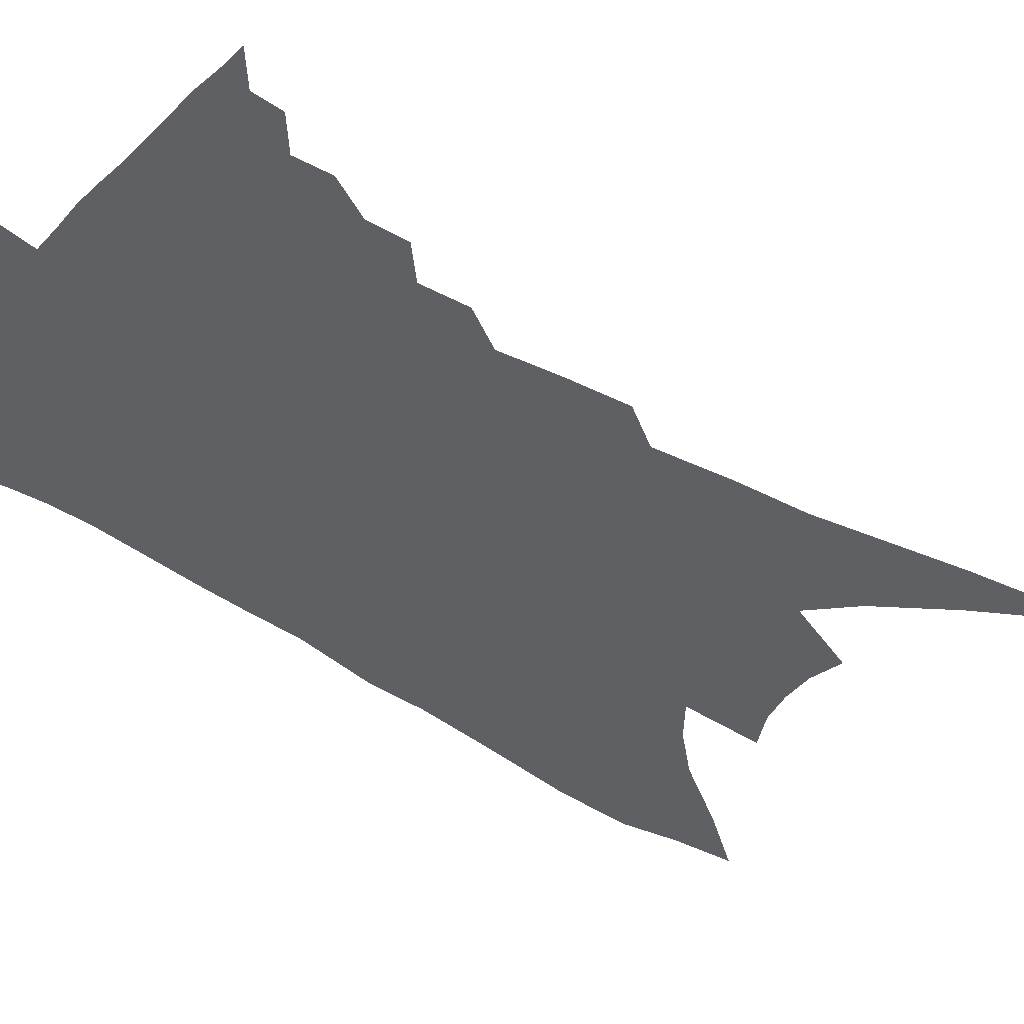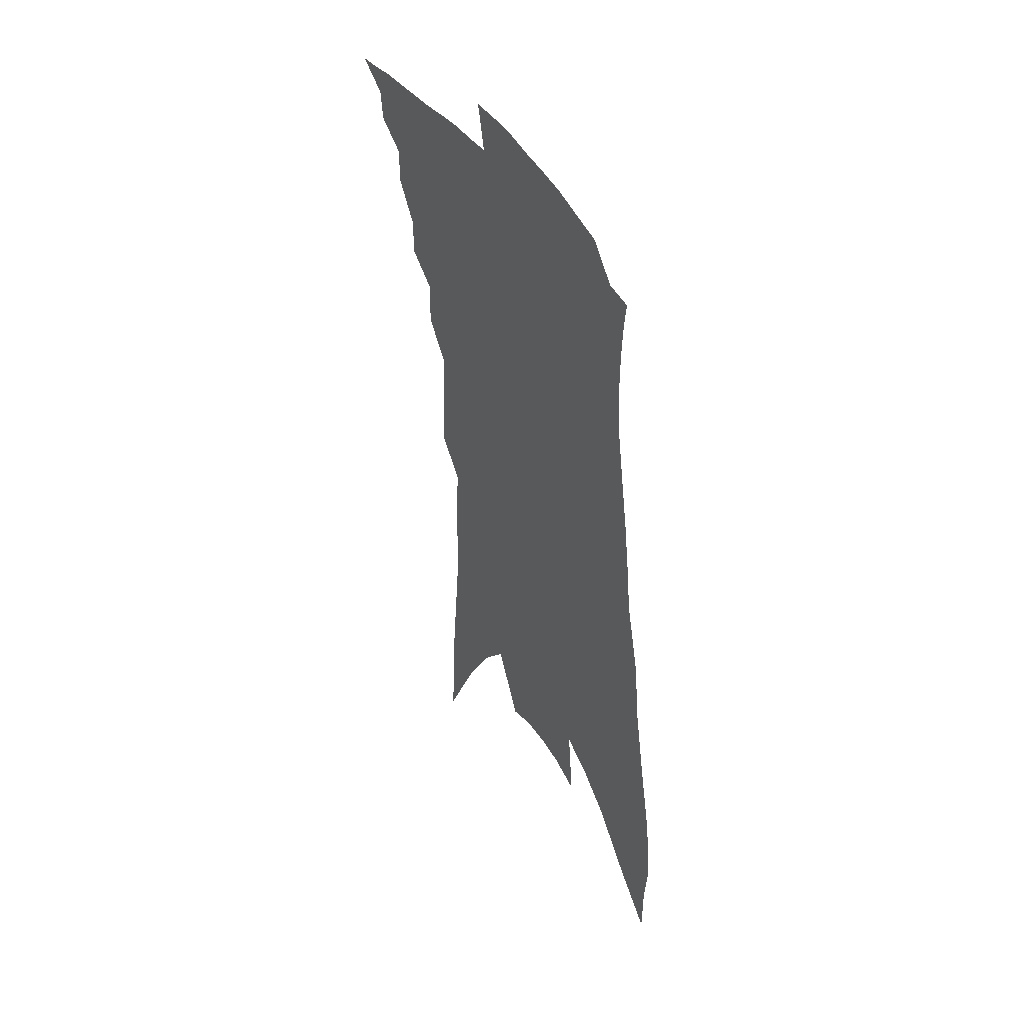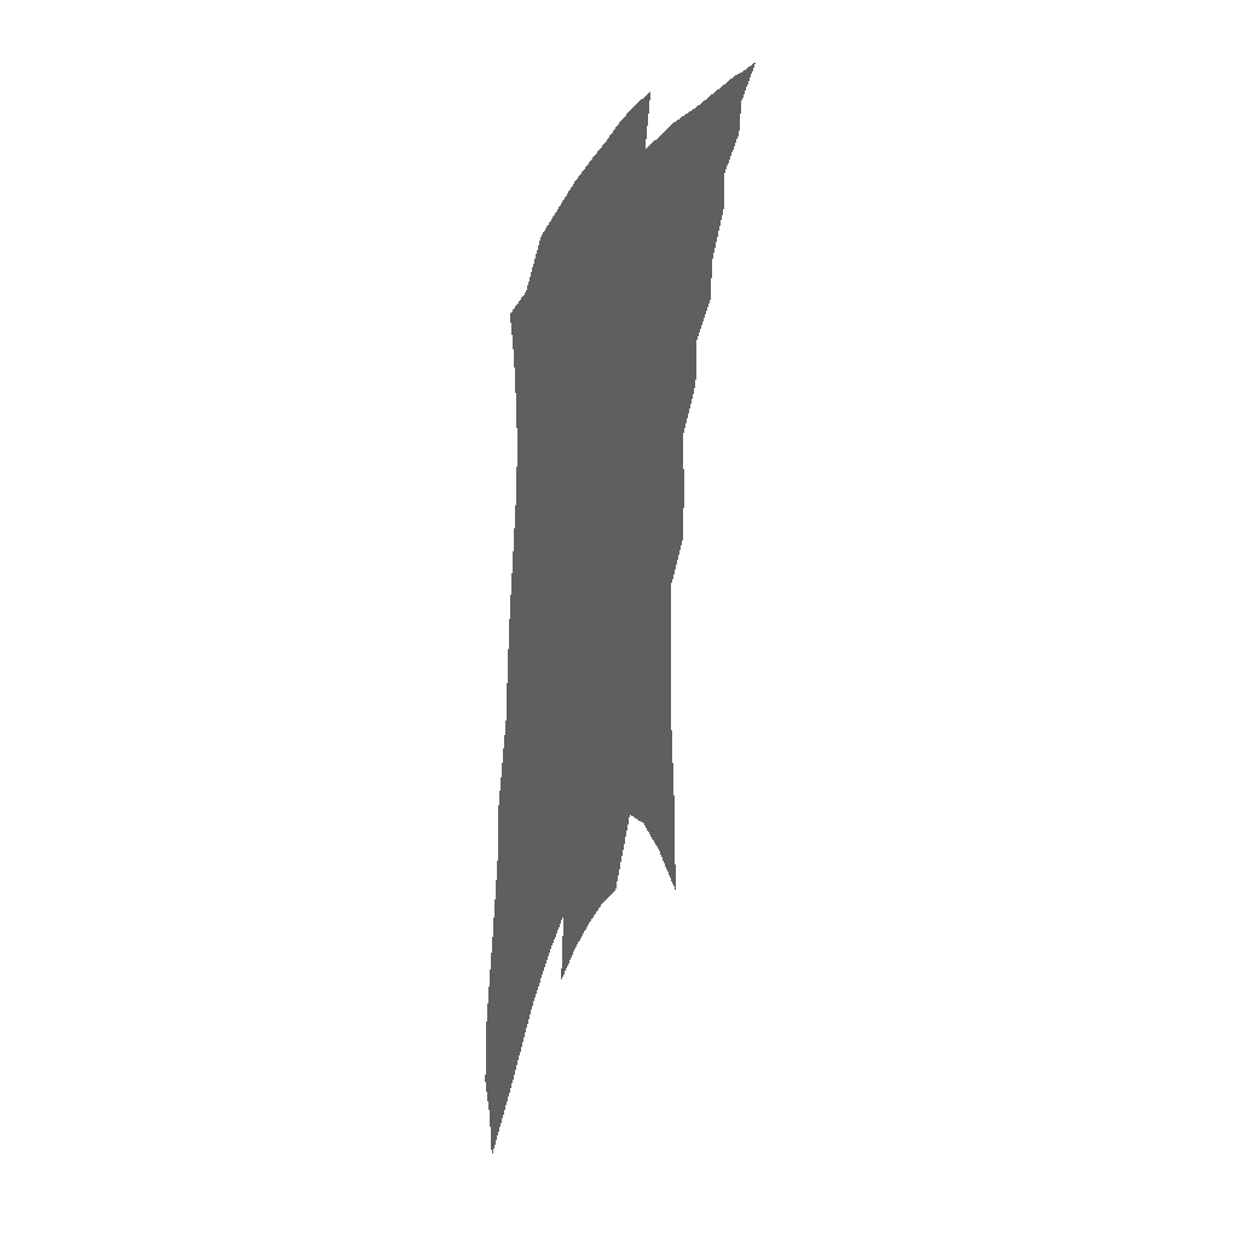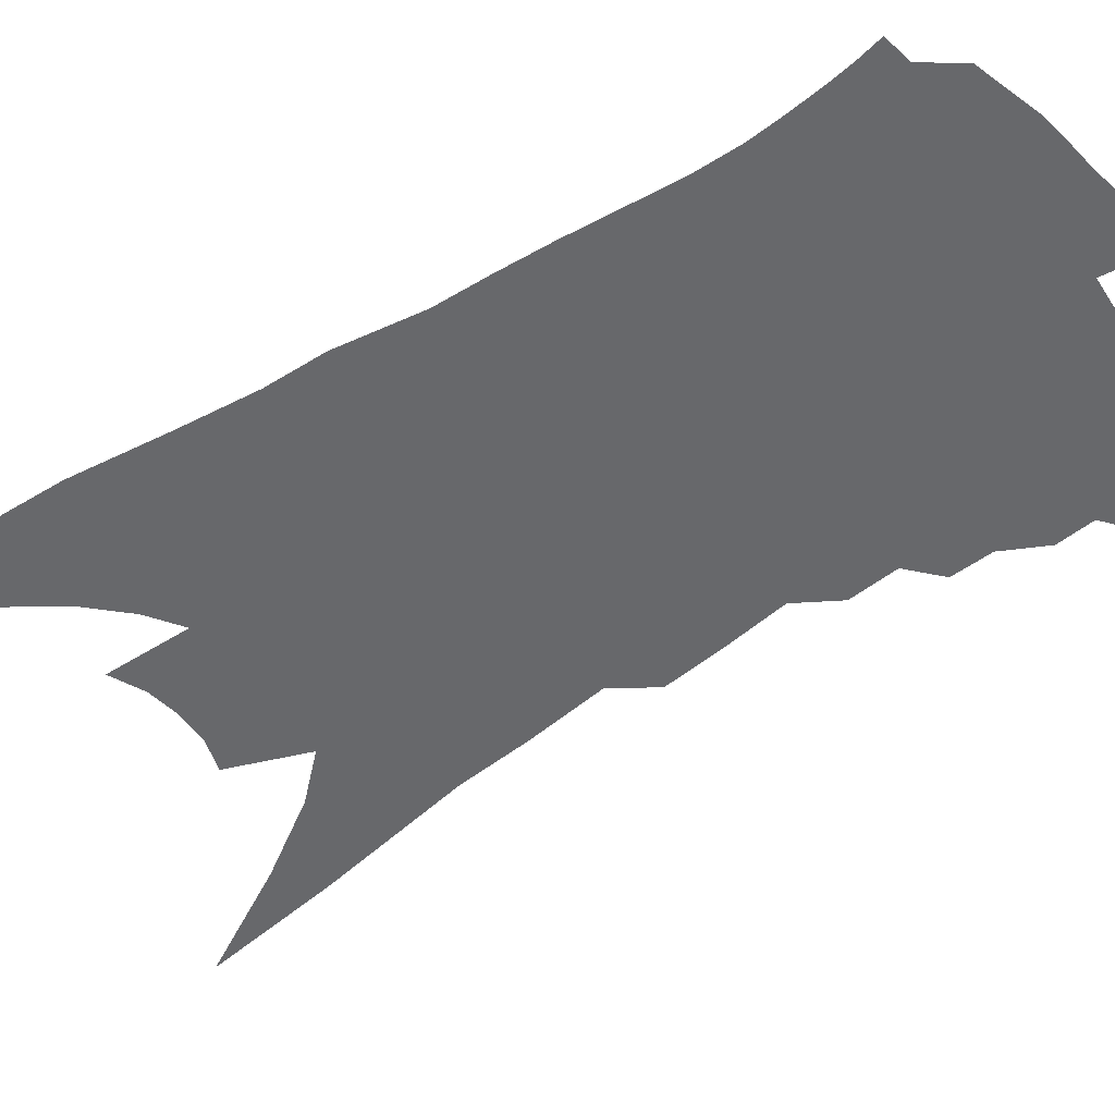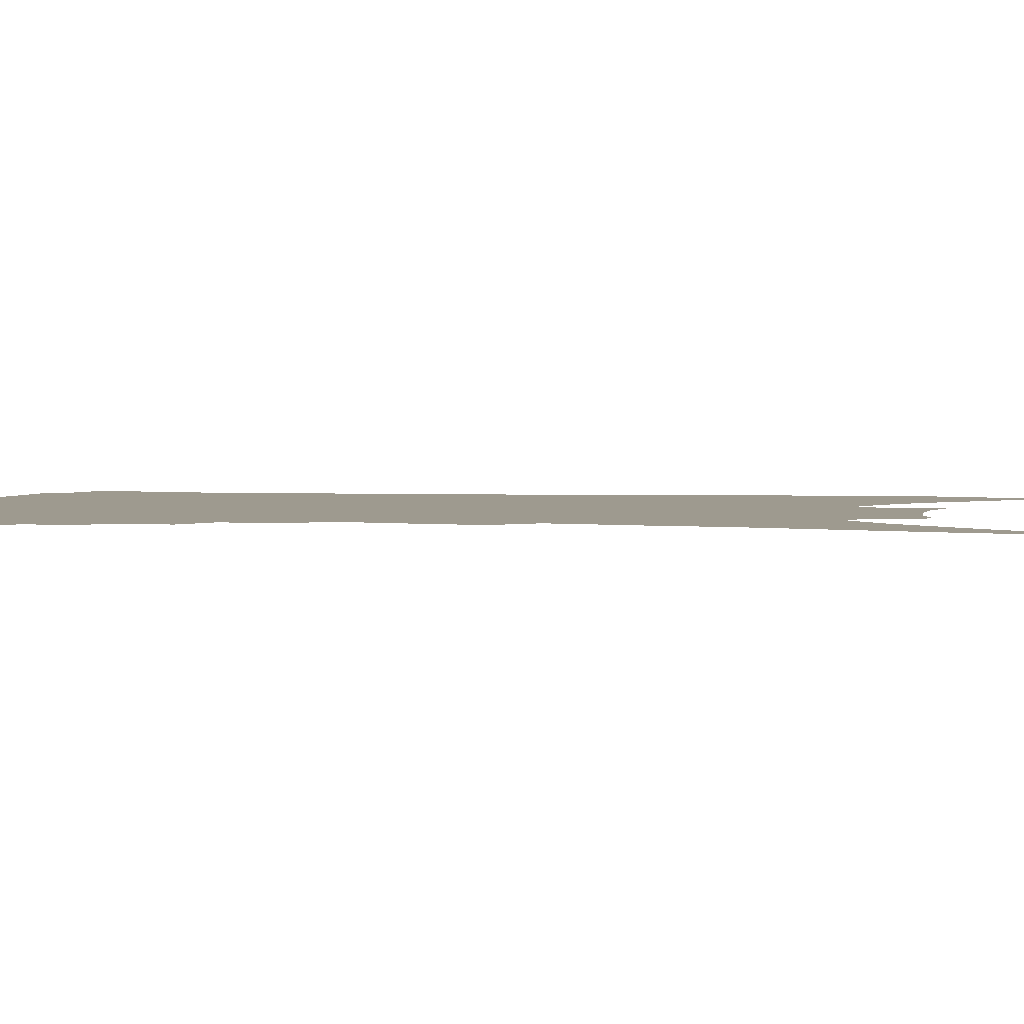
<metadata>
{"format":"obj","ext":"obj","renderer":"f3d","projection":"perspective","resolution":1024,"background":"white","views":[{"elev":-44.3,"azim":-121.8,"up":"+Z"},{"elev":47.1,"azim":59.6,"up":"+Y"},{"elev":40.7,"azim":113.6,"up":"+Y"},{"elev":-52.4,"azim":129.8,"up":"+Z"},{"elev":3.8,"azim":-75.8,"up":"+Z"}]}
</metadata>
<code>
v 521.7 338.8 0
v 530.5 325.9 0
v 529.7 333.4 0
v 528.3 340.1 0
v 538.4 311.5 0
v 538.4 320.5 0
v 537.6 328 0
v 536.3 334.7 0
v 534.9 341.9 0
v 544.7 292.1 0
v 544.3 301.9 0
v 546.1 314.9 0
v 545.4 322.5 0
v 544.2 329.3 0
v 542.9 336.1 0
v 541.7 342.9 0
v 552.4 274.3 0
v 552.5 286.1 0
v 552.8 297.6 0
v 553.7 309.5 0
v 552.9 316.7 0
v 552 323.7 0
v 551 330.5 0
v 549.9 337.2 0
v 548.4 344.1 0
v 557.8 234.5 0
v 558.2 249 0
v 559.2 265 0
v 560 279.9 0
v 560.4 292 0
v 560.3 301.6 0
v 560.4 311.2 0
v 559.6 318.2 0
v 558.6 324.9 0
v 557.6 331.6 0
v 556.5 338.4 0
v 555.2 345.2 0
v 558 115.5 0
v 560.1 149.3 0
v 563.9 187.6 0
v 564 205.6 0
v 565 225.2 0
v 565.7 241.7 0
v 566.6 258.1 0
v 566.4 270.1 0
v 567.4 285.2 0
v 567.2 294.7 0
v 567.1 303.8 0
v 566.9 312.3 0
v 566.3 319.3 0
v 565.2 325.9 0
v 564.3 332.7 0
v 563.3 339.5 0
v 561.9 346.8 0
v 570.2 142.5 0
v 571.8 174.2 0
v 572 195.7 0
v 572.5 215.9 0
v 573.6 235.8 0
v 573.7 250.3 0
v 573.3 261.3 0
v 574 276.4 0
v 573.9 287 0
v 574 297.2 0
v 573.9 306.2 0
v 573.5 313.7 0
v 573.1 320.4 0
v 572.4 327.1 0
v 571 333.7 0
v 570.2 340.5 0
v 568.6 348.1 0
v 580.2 161.2 0
v 580.6 187.2 0
v 580 204.7 0
v 580.3 224.3 0
v 580.9 241.1 0
v 580.6 254.3 0
v 580.4 266.6 0
v 580.8 280.2 0
v 580.7 290.3 0
v 580.5 299.2 0
v 580.2 307.1 0
v 579.7 314.1 0
v 580.1 322.2 0
v 579.2 328.2 0
v 578.6 334.6 0
v 577 341.6 0
v 575.5 348.8 0
v 588.6 171.9 0
v 588.2 194 0
v 587.6 212.8 0
v 587 227.5 0
v 587.6 243.6 0
v 587.2 257.8 0
v 587 269.2 0
v 587.2 283.2 0
v 586.9 291.2 0
v 586.8 300.3 0
v 586.9 309.1 0
v 586.4 315.7 0
v 586.2 322.5 0
v 585.6 328.9 0
v 584.9 335.5 0
v 584 342.1 0
v 582.3 349.8 0
v 579.8 361.2 0
v 597.1 154.1 0
v 596.2 178.4 0
v 595.4 196.1 0
v 594.4 213.9 0
v 594.1 219.5 0
v 593.9 245.9 0
v 593.6 256.6 0
v 593.5 273.2 0
v 593.3 283.6 0
v 593.2 293.4 0
v 593.1 301.7 0
v 593 310 0
v 593 317.1 0
v 592.5 323.2 0
v 592.3 329.8 0
v 591.5 336.3 0
v 590.5 343.3 0
v 588.9 351.6 0
v 586.8 361.9 0
v 604.9 157.2 0
v 603.6 179.5 0
v 602.5 199 0
v 601.7 214.4 0
v 601.4 233.2 0
v 600.3 248.3 0
v 600 260.1 0
v 599.7 273.1 0
v 599.5 284.3 0
v 599.3 293.3 0
v 599.2 301.3 0
v 599.1 309.9 0
v 599 317 0
v 599 323.9 0
v 598.7 330.3 0
v 598.3 336.8 0
v 597.3 344 0
v 596 352 0
v 593.8 362.2 0
v 612.7 157.9 0
v 611 179.7 0
v 609.6 200.1 0
v 608.6 217.5 0
v 607.9 233.7 0
v 607 246.7 0
v 606.3 262.3 0
v 606 272.7 0
v 605.6 284.2 0
v 605.3 293.6 0
v 605.3 302.5 0
v 605.2 310.4 0
v 605.3 317.9 0
v 605.3 324.4 0
v 605.2 330.7 0
v 604.9 337.2 0
v 604.2 344.1 0
v 603.4 351.4 0
v 601.2 361.4 0
v 620.5 157.3 0
v 619 176.2 0
v 616.9 198.5 0
v 615.5 216.6 0
v 614.4 233.3 0
v 613.2 249 0
v 612.9 259.8 0
v 612.1 273.1 0
v 611.7 283.7 0
v 611.3 293.7 0
v 611.3 301.9 0
v 611.3 310.4 0
v 611.4 317.9 0
v 611.5 324.3 0
v 611.9 331.1 0
v 611.9 337.3 0
v 611.2 344 0
v 610.4 351.2 0
v 608.3 361.1 0
v 628.8 154.2 0
v 626.8 174.5 0
v 624.6 195.4 0
v 622.3 217.1 0
v 621.3 231.2 0
v 620.3 245.1 0
v 619.5 258.1 0
v 618.7 270.5 0
v 618.2 281.1 0
v 617.7 291.6 0
v 617.3 301.3 0
v 617.1 311.1 0
v 617.4 317.6 0
v 617.5 323.8 0
v 618.1 331.4 0
v 618.2 337.3 0
v 618.1 343.6 0
v 617.8 350 0
v 615.4 360.5 0
v 635.1 169.7 0
v 632.9 190 0
v 630.5 210.4 0
v 628.8 227.3 0
v 627.1 242.9 0
v 626.3 255.5 0
v 625.5 267.4 0
v 625.1 277.7 0
v 623.9 290.3 0
v 623.3 301.1 0
v 623.2 309.4 0
v 623.3 317.4 0
v 623.7 324.2 0
v 624 331.1 0
v 624.3 337.3 0
v 624.4 343.4 0
v 624.2 349.9 0
v 622.8 358.9 0
v 644.5 161.5 0
v 642.4 181 0
v 639.3 202.9 0
v 638 218.1 0
v 635.2 236.5 0
v 634 250.3 0
v 632.9 263.2 0
v 631.9 275.1 0
v 630.6 287.3 0
v 629.7 298.4 0
v 629.6 307.2 0
v 629.1 316.9 0
v 629.6 323.6 0
v 629.9 330.9 0
v 630.4 337.1 0
v 630.8 343.2 0
v 630.5 350 0
v 630.2 357.4 0
v 656.2 147 0
v 653.6 168 0
v 650.1 190.4 0
v 648 208 0
v 644.7 227 0
v 643.3 241.4 0
v 642.5 254 0
v 640.2 268.8 0
v 638 282.7 0
v 637.3 293.5 0
v 636.3 304.2 0
v 635.3 314.7 0
v 635.9 321.9 0
v 635.8 330.2 0
v 636.5 336.5 0
v 637 343 0
v 637 349.6 0
v 667.4 134.7 0
v 667.4 149.7 0
v 668.6 162.8 0
v 666.4 181.1 0
v 661.7 203.4 0
v 657.9 222.7 0
v 656.4 237.1 0
v 651.6 256.8 0
v 650 269.9 0
v 648.1 282.8 0
v 645.7 296 0
v 643.6 308.7 0
v 642.5 319.3 0
v 642.4 327.6 0
v 642.6 336.1 0
v 643 342.8 0
v 643.7 348.9 0
v 721 391 0
f 3 4 1
f 6 7 2
f 2 7 3
f 7 8 3
f 3 8 4
f 8 9 4
f 11 12 5
f 5 12 6
f 12 13 6
f 6 13 7
f 13 14 7
f 7 14 8
f 14 15 8
f 8 15 9
f 15 16 9
f 18 19 10
f 10 19 11
f 19 20 11
f 11 20 12
f 20 21 12
f 12 21 13
f 21 22 13
f 13 22 14
f 22 23 14
f 14 23 15
f 23 24 15
f 15 24 16
f 24 25 16
f 28 29 17
f 17 29 18
f 29 30 18
f 18 30 19
f 30 31 19
f 19 31 20
f 31 32 20
f 20 32 21
f 32 33 21
f 21 33 22
f 33 34 22
f 22 34 23
f 34 35 23
f 23 35 24
f 35 36 24
f 24 36 25
f 36 37 25
f 42 43 26
f 26 43 27
f 43 44 27
f 27 44 28
f 44 45 28
f 28 45 29
f 45 46 29
f 29 46 30
f 46 47 30
f 30 47 31
f 47 48 31
f 31 48 32
f 48 49 32
f 32 49 33
f 49 50 33
f 33 50 34
f 50 51 34
f 34 51 35
f 51 52 35
f 35 52 36
f 52 53 36
f 36 53 37
f 53 54 37
f 38 55 39
f 55 56 39
f 39 56 40
f 56 57 40
f 40 57 41
f 57 58 41
f 41 58 42
f 58 59 42
f 42 59 43
f 59 60 43
f 43 60 44
f 60 61 44
f 44 61 45
f 61 62 45
f 45 62 46
f 62 63 46
f 46 63 47
f 63 64 47
f 47 64 48
f 64 65 48
f 48 65 49
f 65 66 49
f 49 66 50
f 66 67 50
f 50 67 51
f 67 68 51
f 51 68 52
f 68 69 52
f 52 69 53
f 69 70 53
f 53 70 54
f 70 71 54
f 55 72 56
f 72 73 56
f 56 73 57
f 73 74 57
f 57 74 58
f 74 75 58
f 58 75 59
f 75 76 59
f 59 76 60
f 76 77 60
f 60 77 61
f 77 78 61
f 61 78 62
f 78 79 62
f 62 79 63
f 79 80 63
f 63 80 64
f 80 81 64
f 64 81 65
f 81 82 65
f 65 82 66
f 82 83 66
f 66 83 67
f 83 84 67
f 67 84 68
f 84 85 68
f 68 85 69
f 85 86 69
f 69 86 70
f 86 87 70
f 70 87 71
f 87 88 71
f 72 89 73
f 89 90 73
f 73 90 74
f 90 91 74
f 74 91 75
f 91 92 75
f 75 92 76
f 92 93 76
f 76 93 77
f 93 94 77
f 77 94 78
f 94 95 78
f 78 95 79
f 95 96 79
f 79 96 80
f 96 97 80
f 80 97 81
f 97 98 81
f 81 98 82
f 98 99 82
f 82 99 83
f 99 100 83
f 83 100 84
f 100 101 84
f 84 101 85
f 101 102 85
f 85 102 86
f 102 103 86
f 86 103 87
f 103 104 87
f 87 104 88
f 104 105 88
f 107 108 89
f 89 108 90
f 108 109 90
f 90 109 91
f 109 110 91
f 91 110 92
f 110 111 92
f 92 111 93
f 111 112 93
f 93 112 94
f 112 113 94
f 94 113 95
f 113 114 95
f 95 114 96
f 114 115 96
f 96 115 97
f 115 116 97
f 97 116 98
f 116 117 98
f 98 117 99
f 117 118 99
f 99 118 100
f 118 119 100
f 100 119 101
f 119 120 101
f 101 120 102
f 120 121 102
f 102 121 103
f 121 122 103
f 103 122 104
f 122 123 104
f 104 123 105
f 123 124 105
f 105 124 106
f 124 125 106
f 107 126 108
f 126 127 108
f 108 127 109
f 127 128 109
f 109 128 110
f 128 129 110
f 110 129 111
f 129 130 111
f 111 130 112
f 130 131 112
f 112 131 113
f 131 132 113
f 113 132 114
f 132 133 114
f 114 133 115
f 133 134 115
f 115 134 116
f 134 135 116
f 116 135 117
f 135 136 117
f 117 136 118
f 136 137 118
f 118 137 119
f 137 138 119
f 119 138 120
f 138 139 120
f 120 139 121
f 139 140 121
f 121 140 122
f 140 141 122
f 122 141 123
f 141 142 123
f 123 142 124
f 142 143 124
f 124 143 125
f 143 144 125
f 126 145 127
f 145 146 127
f 127 146 128
f 146 147 128
f 128 147 129
f 147 148 129
f 129 148 130
f 148 149 130
f 130 149 131
f 149 150 131
f 131 150 132
f 150 151 132
f 132 151 133
f 151 152 133
f 133 152 134
f 152 153 134
f 134 153 135
f 153 154 135
f 135 154 136
f 154 155 136
f 136 155 137
f 155 156 137
f 137 156 138
f 156 157 138
f 138 157 139
f 157 158 139
f 139 158 140
f 158 159 140
f 140 159 141
f 159 160 141
f 141 160 142
f 160 161 142
f 142 161 143
f 161 162 143
f 143 162 144
f 162 163 144
f 145 164 146
f 164 165 146
f 146 165 147
f 165 166 147
f 147 166 148
f 166 167 148
f 148 167 149
f 167 168 149
f 149 168 150
f 168 169 150
f 150 169 151
f 169 170 151
f 151 170 152
f 170 171 152
f 152 171 153
f 171 172 153
f 153 172 154
f 172 173 154
f 154 173 155
f 173 174 155
f 155 174 156
f 174 175 156
f 156 175 157
f 175 176 157
f 157 176 158
f 176 177 158
f 158 177 159
f 177 178 159
f 159 178 160
f 178 179 160
f 160 179 161
f 179 180 161
f 161 180 162
f 180 181 162
f 162 181 163
f 181 182 163
f 164 183 165
f 183 184 165
f 165 184 166
f 184 185 166
f 166 185 167
f 185 186 167
f 167 186 168
f 186 187 168
f 168 187 169
f 187 188 169
f 169 188 170
f 188 189 170
f 170 189 171
f 189 190 171
f 171 190 172
f 190 191 172
f 172 191 173
f 191 192 173
f 173 192 174
f 192 193 174
f 174 193 175
f 193 194 175
f 175 194 176
f 194 195 176
f 176 195 177
f 195 196 177
f 177 196 178
f 196 197 178
f 178 197 179
f 197 198 179
f 179 198 180
f 198 199 180
f 180 199 181
f 199 200 181
f 181 200 182
f 200 201 182
f 184 202 185
f 202 203 185
f 185 203 186
f 203 204 186
f 186 204 187
f 204 205 187
f 187 205 188
f 205 206 188
f 188 206 189
f 206 207 189
f 189 207 190
f 207 208 190
f 190 208 191
f 208 209 191
f 191 209 192
f 209 210 192
f 192 210 193
f 210 211 193
f 193 211 194
f 211 212 194
f 194 212 195
f 212 213 195
f 195 213 196
f 213 214 196
f 196 214 197
f 214 215 197
f 197 215 198
f 215 216 198
f 198 216 199
f 216 217 199
f 199 217 200
f 217 218 200
f 200 218 201
f 218 219 201
f 202 220 203
f 220 221 203
f 203 221 204
f 221 222 204
f 204 222 205
f 222 223 205
f 205 223 206
f 223 224 206
f 206 224 207
f 224 225 207
f 207 225 208
f 225 226 208
f 208 226 209
f 226 227 209
f 209 227 210
f 227 228 210
f 210 228 211
f 228 229 211
f 211 229 212
f 229 230 212
f 212 230 213
f 230 231 213
f 213 231 214
f 231 232 214
f 214 232 215
f 232 233 215
f 215 233 216
f 233 234 216
f 216 234 217
f 234 235 217
f 217 235 218
f 235 236 218
f 218 236 219
f 236 237 219
f 220 238 221
f 238 239 221
f 221 239 222
f 239 240 222
f 222 240 223
f 240 241 223
f 223 241 224
f 241 242 224
f 224 242 225
f 242 243 225
f 225 243 226
f 243 244 226
f 226 244 227
f 244 245 227
f 227 245 228
f 245 246 228
f 228 246 229
f 246 247 229
f 229 247 230
f 247 248 230
f 230 248 231
f 248 249 231
f 231 249 232
f 249 250 232
f 232 250 233
f 250 251 233
f 233 251 234
f 251 252 234
f 234 252 235
f 252 253 235
f 235 253 236
f 253 254 236
f 236 254 237
f 238 255 239
f 255 256 239
f 239 256 240
f 256 257 240
f 240 257 241
f 257 258 241
f 241 258 242
f 258 259 242
f 242 259 243
f 259 260 243
f 243 260 244
f 260 261 244
f 244 261 245
f 261 262 245
f 245 262 246
f 262 263 246
f 246 263 247
f 263 264 247
f 247 264 248
f 264 265 248
f 248 265 249
f 265 266 249
f 249 266 250
f 266 267 250
f 250 267 251
f 267 268 251
f 251 268 252
f 268 269 252
f 252 269 253
f 269 270 253
f 253 270 254
f 270 271 254

</code>
